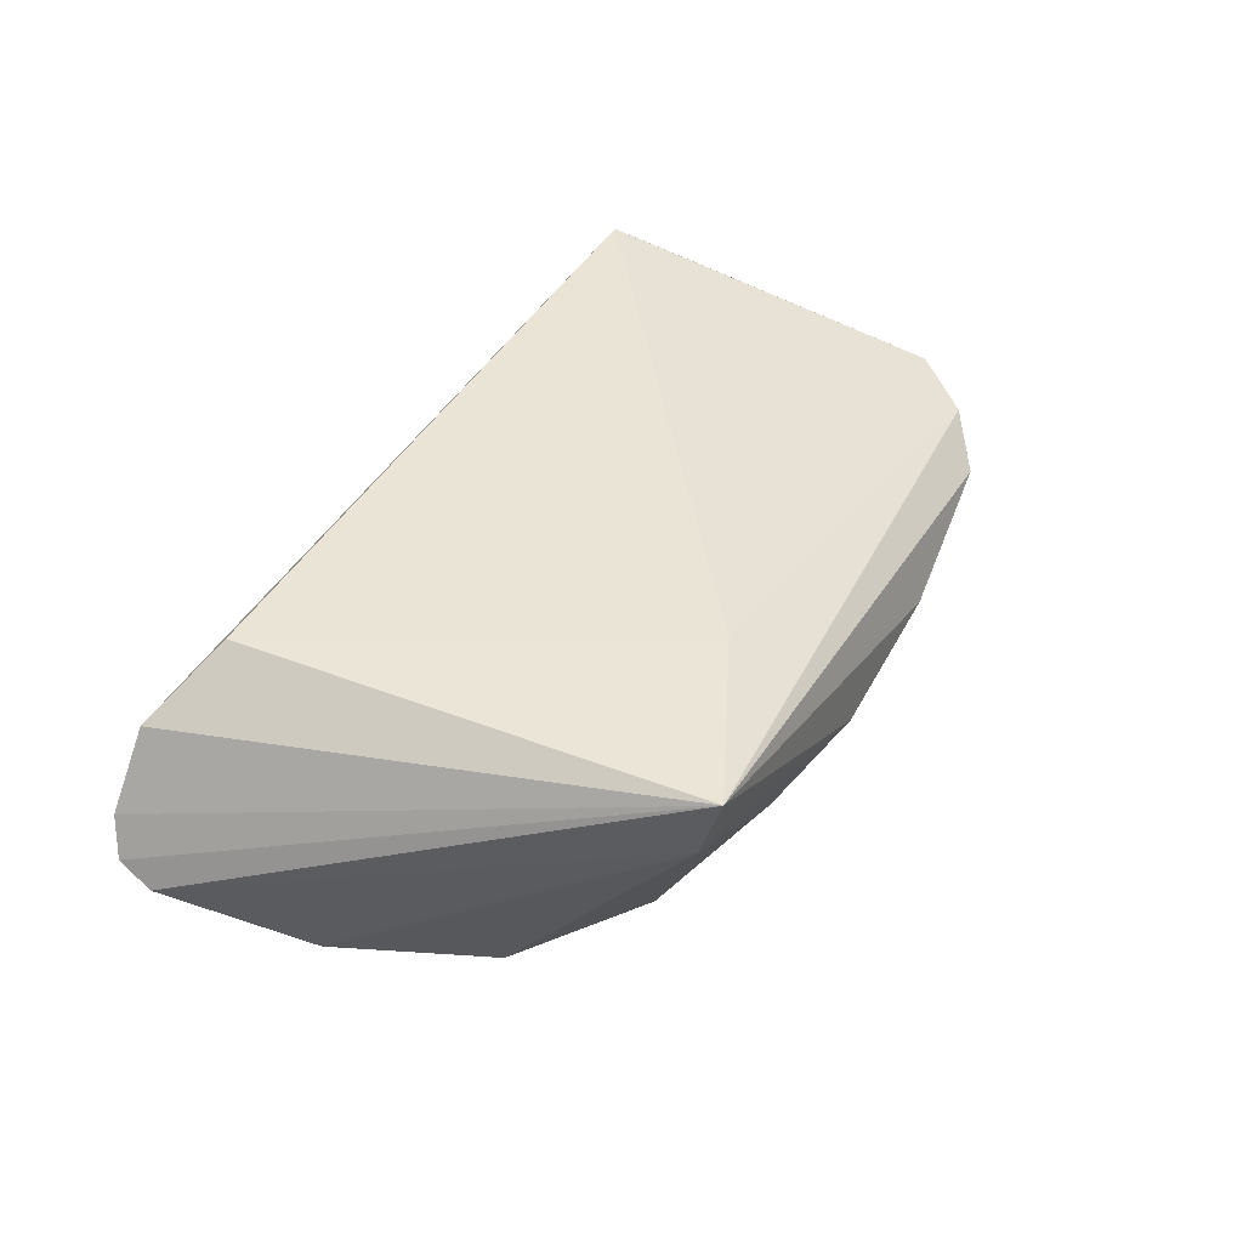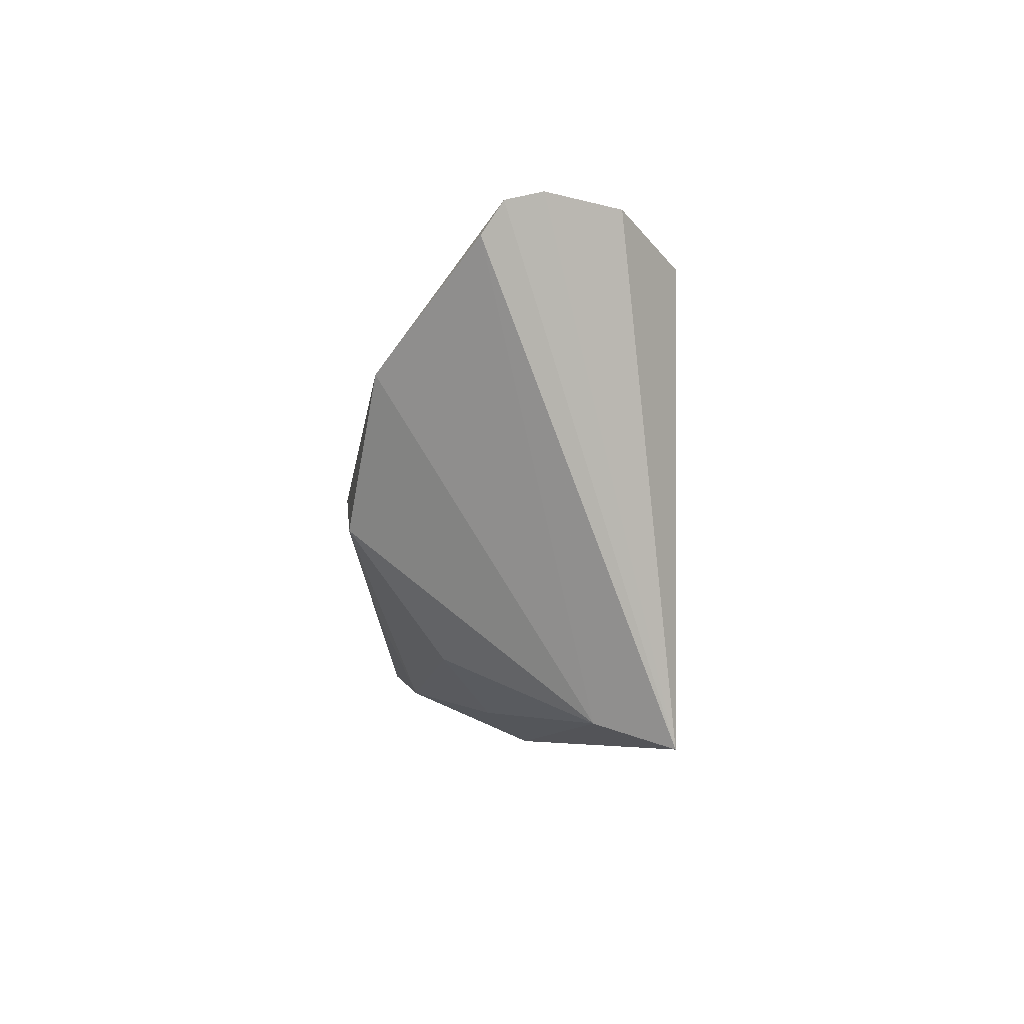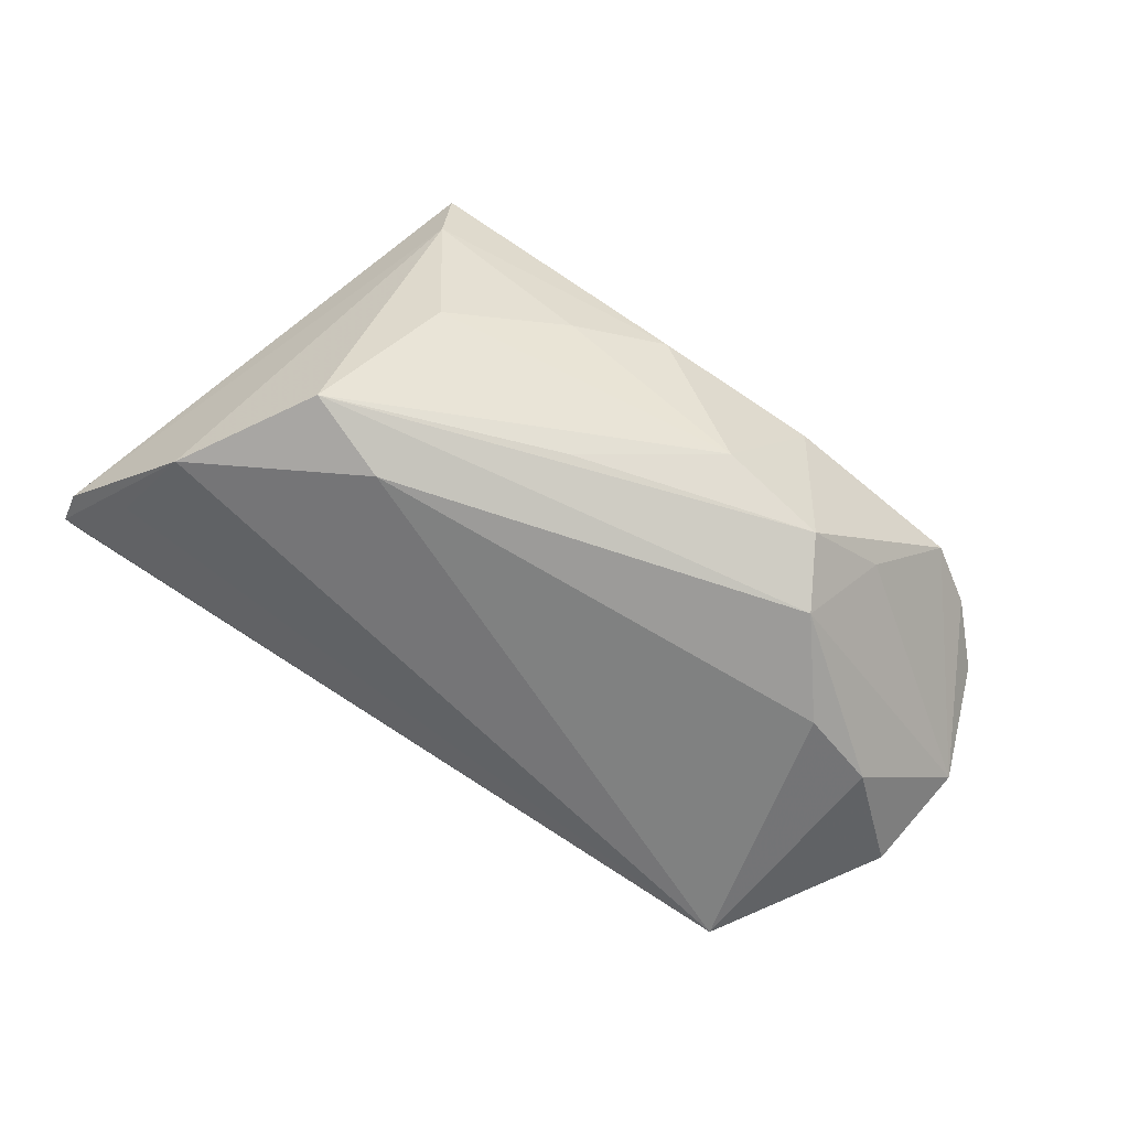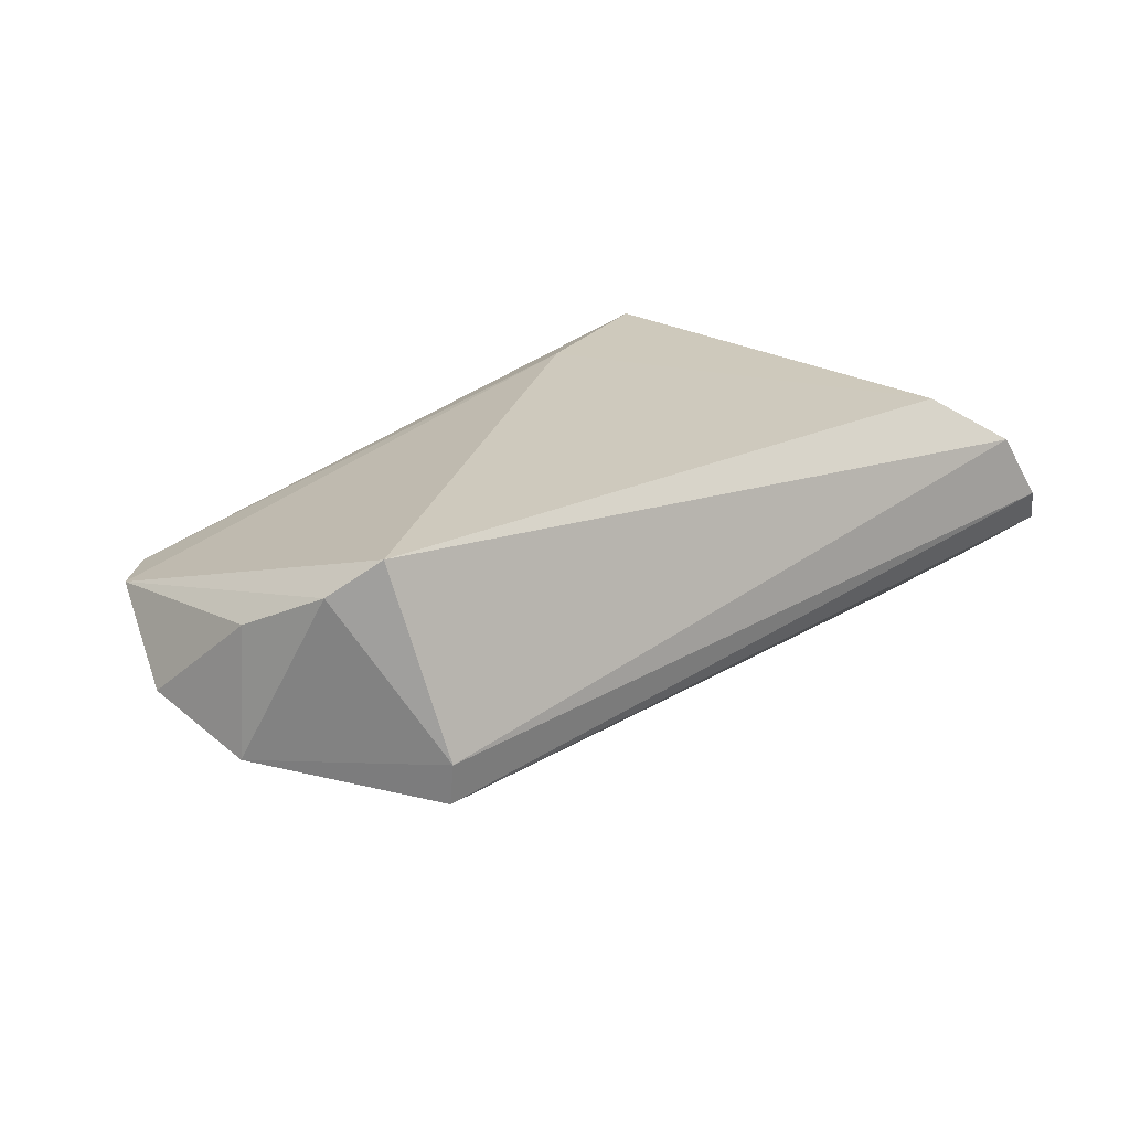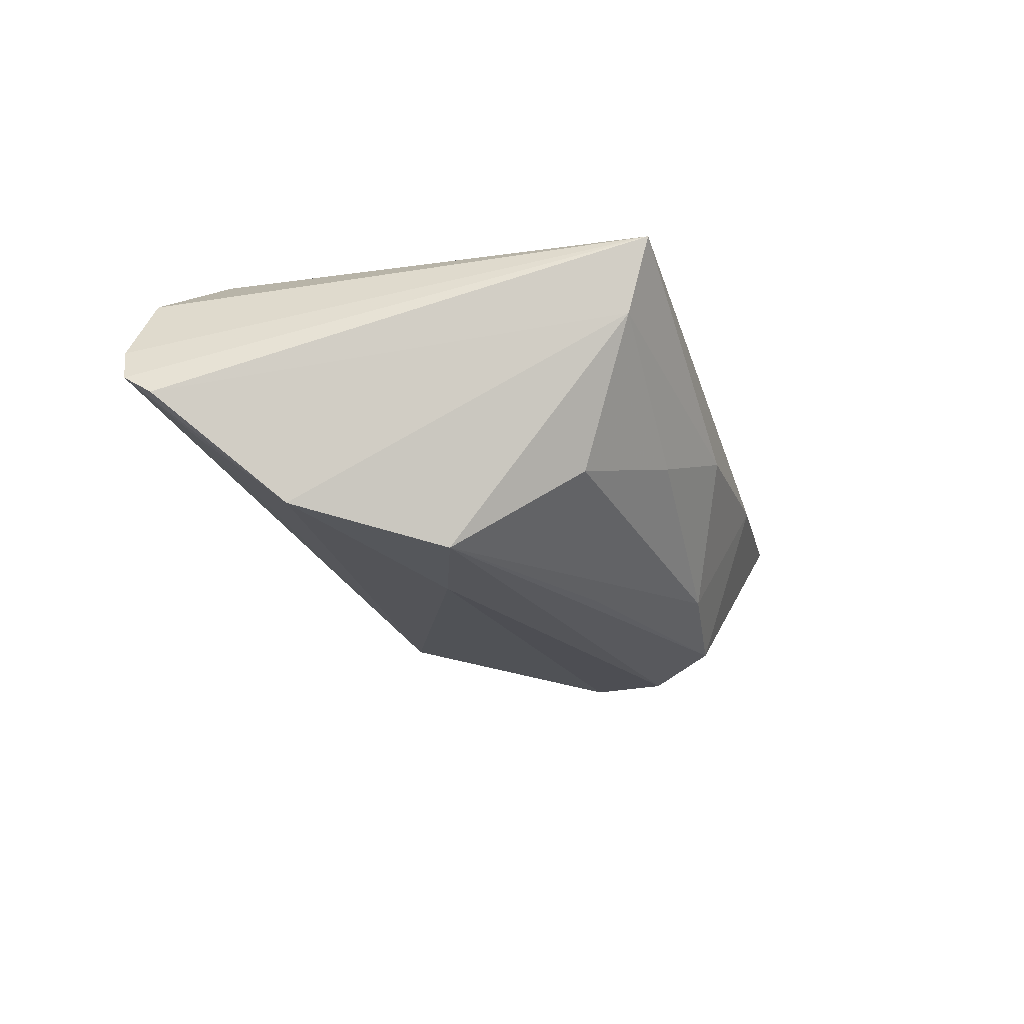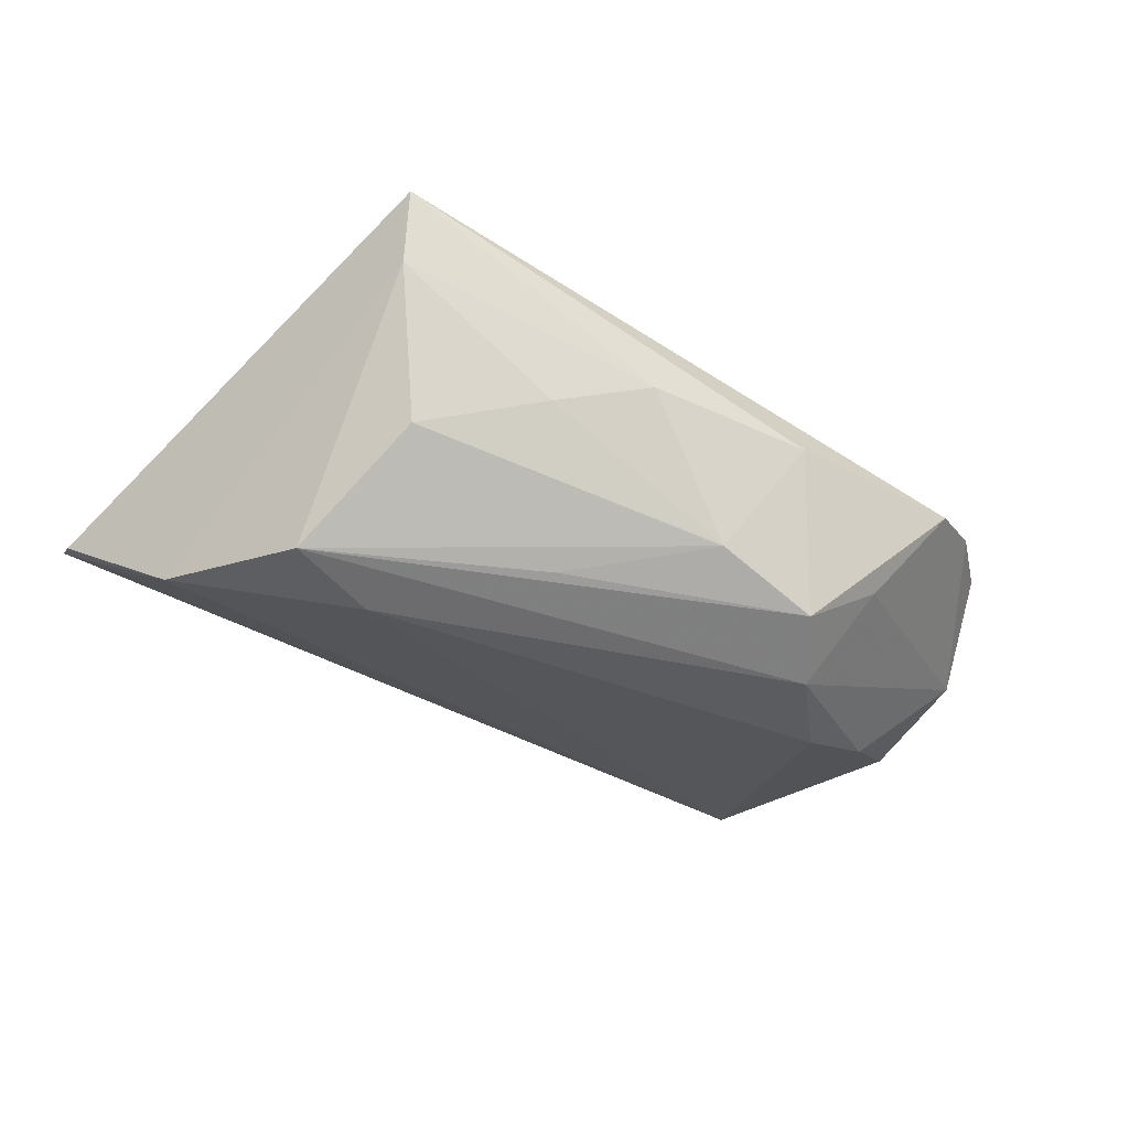
<metadata>
{"format":"obj","ext":"obj","renderer":"f3d","projection":"perspective","resolution":1024,"background":"white","views":[{"elev":43.7,"azim":-62.4,"up":"+Z"},{"elev":-4.3,"azim":-88.0,"up":"+Y"},{"elev":-78.2,"azim":-32.1,"up":"+Z"},{"elev":22.7,"azim":140.2,"up":"+Z"},{"elev":-19.5,"azim":-71.1,"up":"+Z"},{"elev":-42.8,"azim":-27.8,"up":"+Z"}]}
</metadata>
<code>
v 0.04828 -0.02497 0.003877
v -0.04131 0.02369 0.01827
v 0.05425 0.008309 0.008282
v -0.01669 -0.02313 0.01827
v -0.05687 0.02944 0.003043
v 0.04999 0.01854 0.01371
v -0.0512 0.02862 0.01177
v -0.05246 0.02076 -0.007888
v 0.03428 -0.004634 -0.02134
v -0.03703 -0.02977 0.008401
v 0.05557 0.008401 -0.00798
v -0.0276 -0.00245 -0.0221
v 0.01722 -0.03271 -0.0005834
v -0.01642 -0.02908 -0.005007
v -0.004502 -0.0332 -0.0005722
v 0.0447 -0.001112 -0.01668
v -0.038 -0.03277 0.01807
v -0.05907 0.028 -0.001329
v -0.05937 0.02406 -0.003865
v -0.009388 -0.01676 -0.01988
v -0.03139 -0.02217 -0.009762
v 0.05473 -0.01762 0.005077
v -0.0387 -0.006934 -0.02053
v -0.04948 0.01016 -0.01637
v 0.05846 -0.004703 -0.003338
v 0.04104 -0.02976 0.0008104
v 0.04509 0.02291 0.01827
v 0.04143 0.02872 -0.009998
v 0.02142 -0.02471 -0.02039
v 0.03189 -0.02451 -0.01214
v 0.04149 0.02944 -0.004822
v 0.02585 -0.01628 -0.02327
v 0.007956 -0.02698 -0.01641
f 3 22 25
f 4 22 27
f 4 2 17
f 27 2 4
f 17 2 7
f 7 2 27
f 24 28 12
f 9 32 12
f 12 28 9
f 12 32 23
f 23 32 29
f 23 24 12
f 27 22 6
f 22 3 6
f 17 26 1
f 1 4 17
f 22 4 1
f 25 22 1
f 1 26 25
f 29 32 30
f 30 26 29
f 30 32 25
f 25 26 30
f 17 7 5
f 31 7 27
f 27 6 31
f 28 5 31
f 31 5 7
f 28 24 8
f 10 17 19
f 19 24 10
f 24 23 10
f 10 23 21
f 10 15 17
f 14 10 21
f 15 10 14
f 29 26 13
f 13 26 17
f 17 15 13
f 21 23 33
f 33 14 21
f 15 14 33
f 29 13 33
f 33 13 15
f 16 9 28
f 25 32 16
f 32 9 16
f 11 16 28
f 28 31 11
f 11 31 6
f 11 6 3
f 25 16 11
f 11 3 25
f 19 17 18
f 17 5 18
f 18 5 28
f 28 8 18
f 18 24 19
f 18 8 24
f 20 23 29
f 29 33 20
f 20 33 23

</code>
